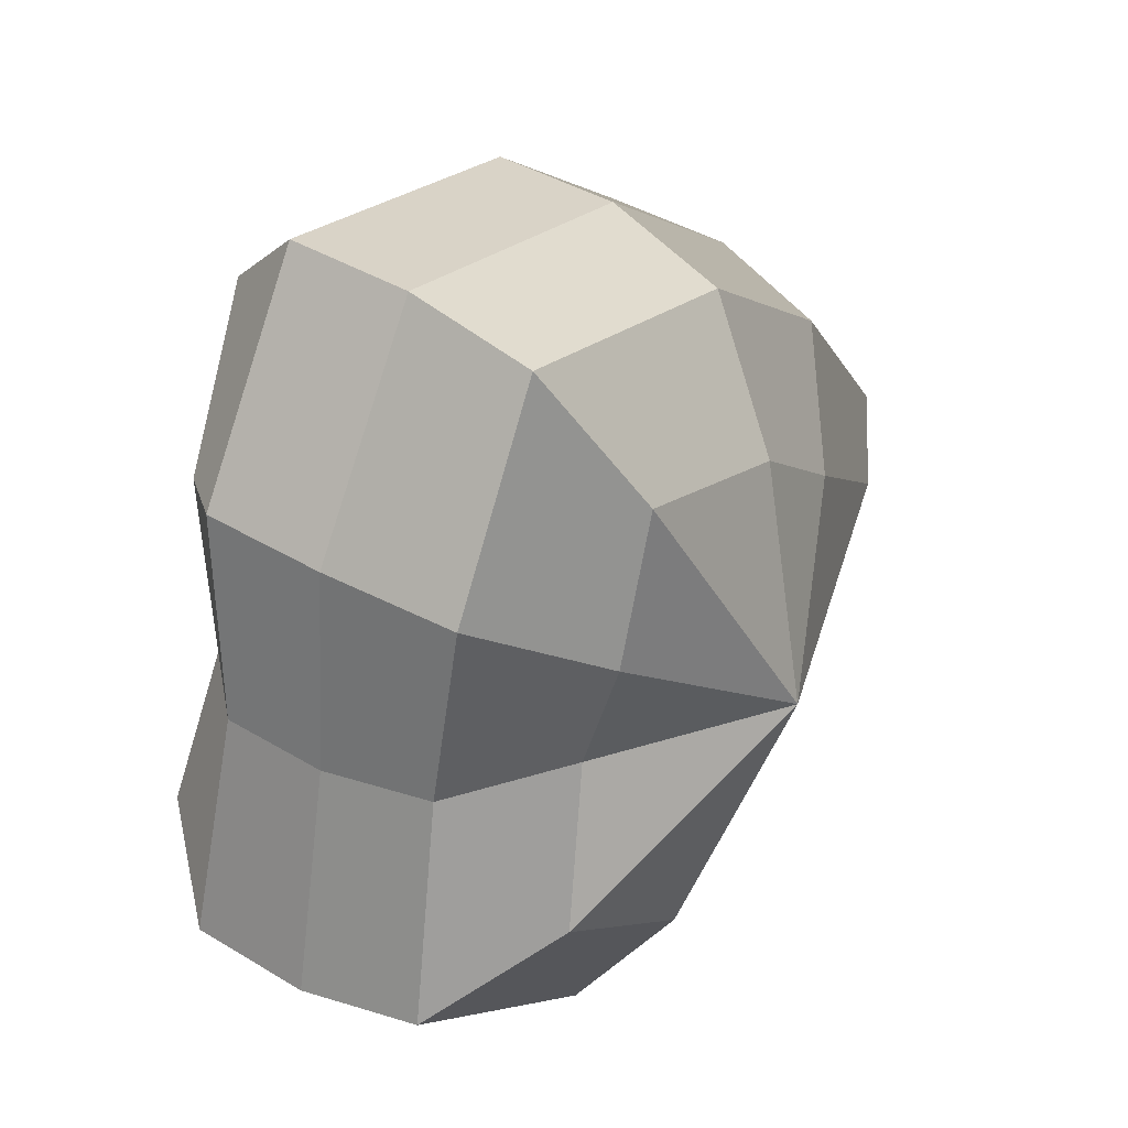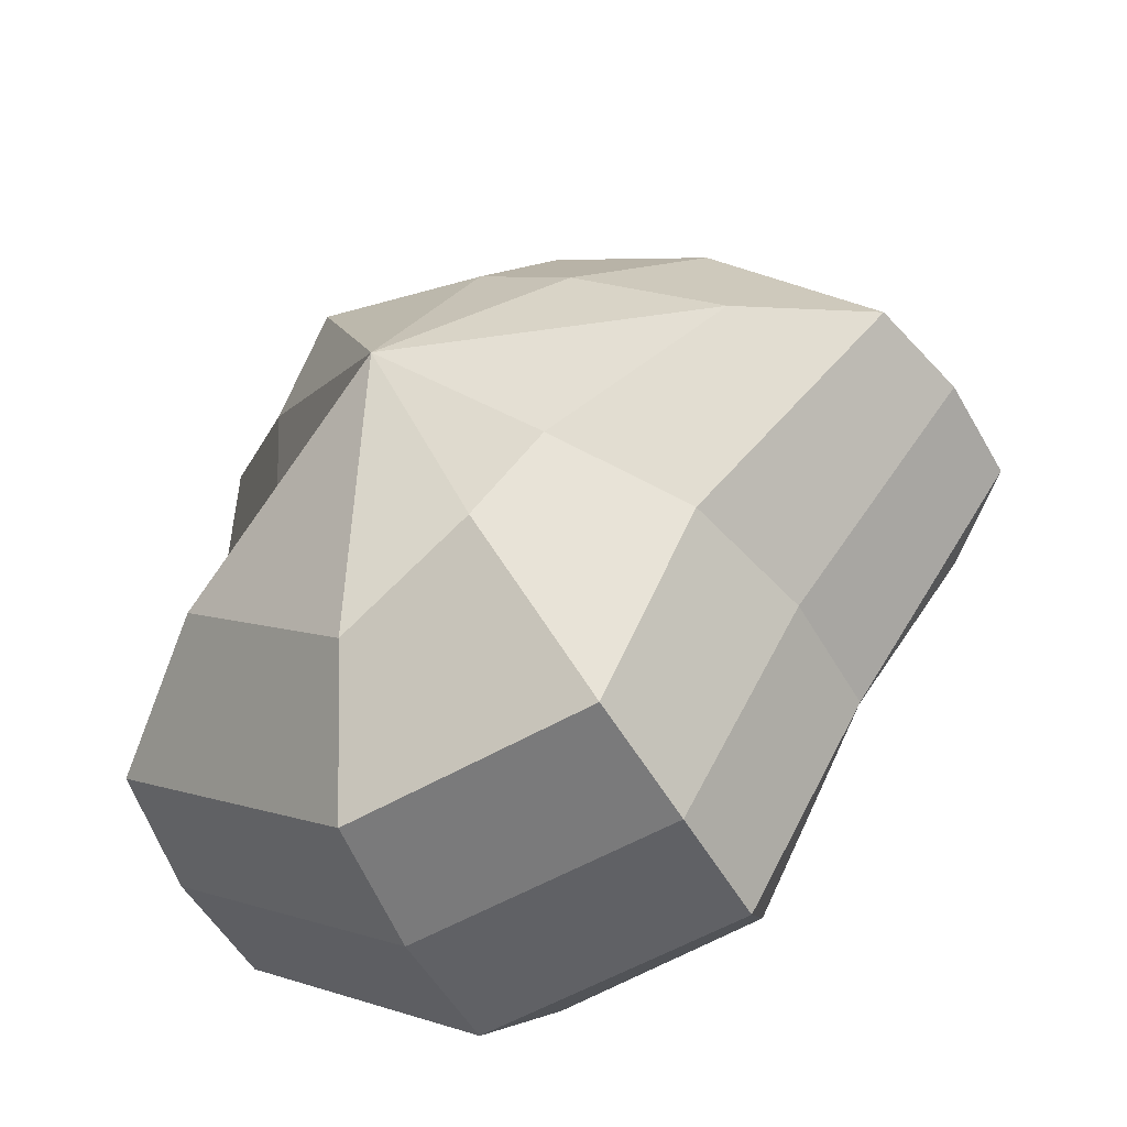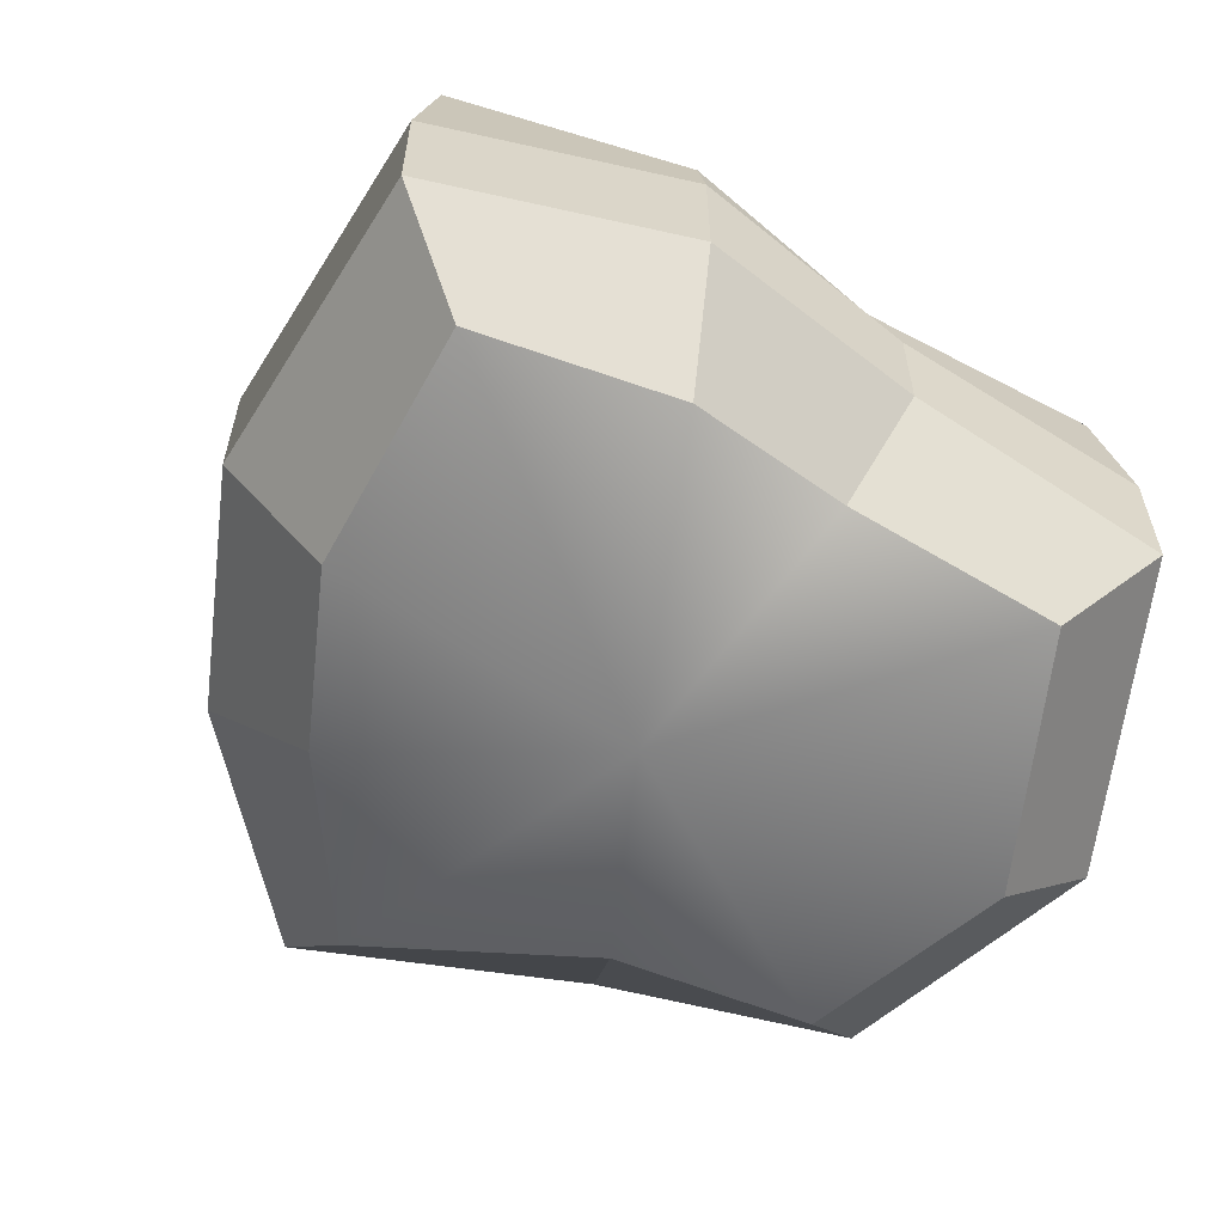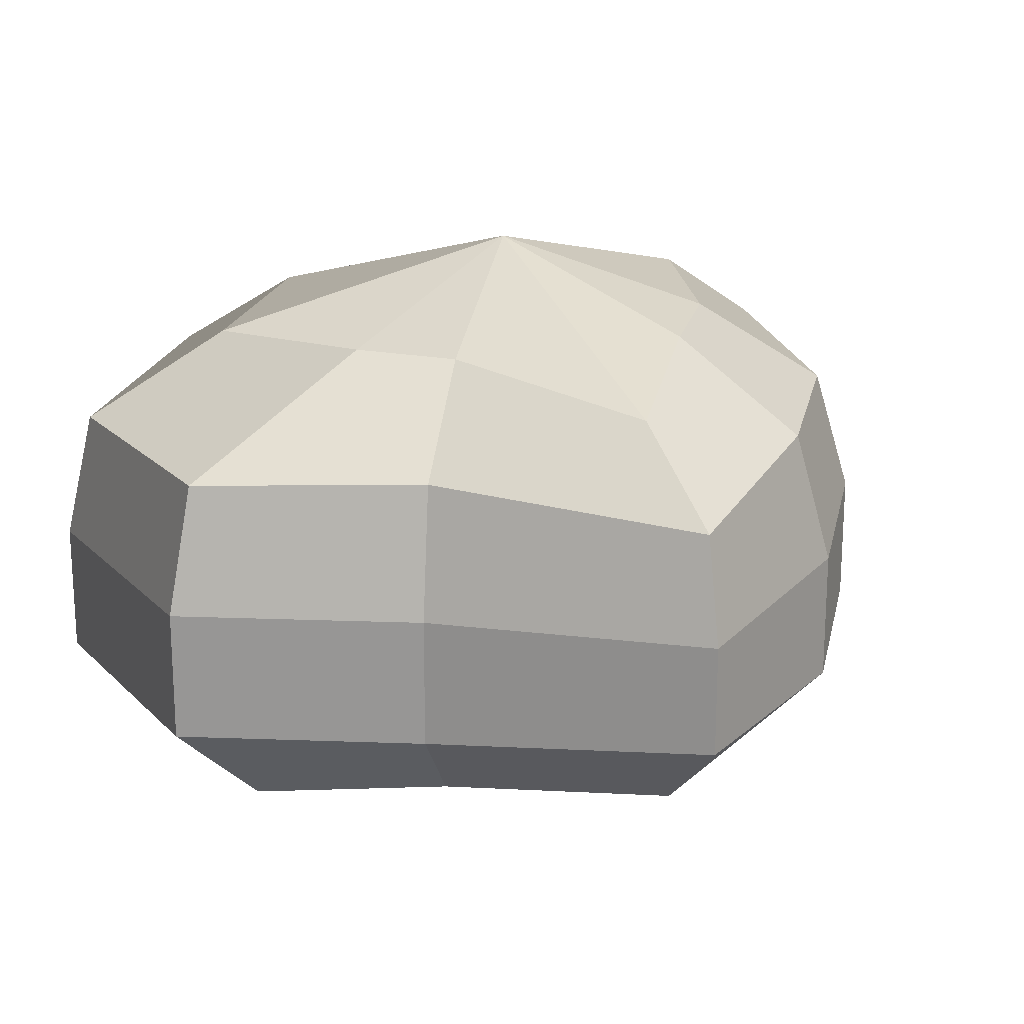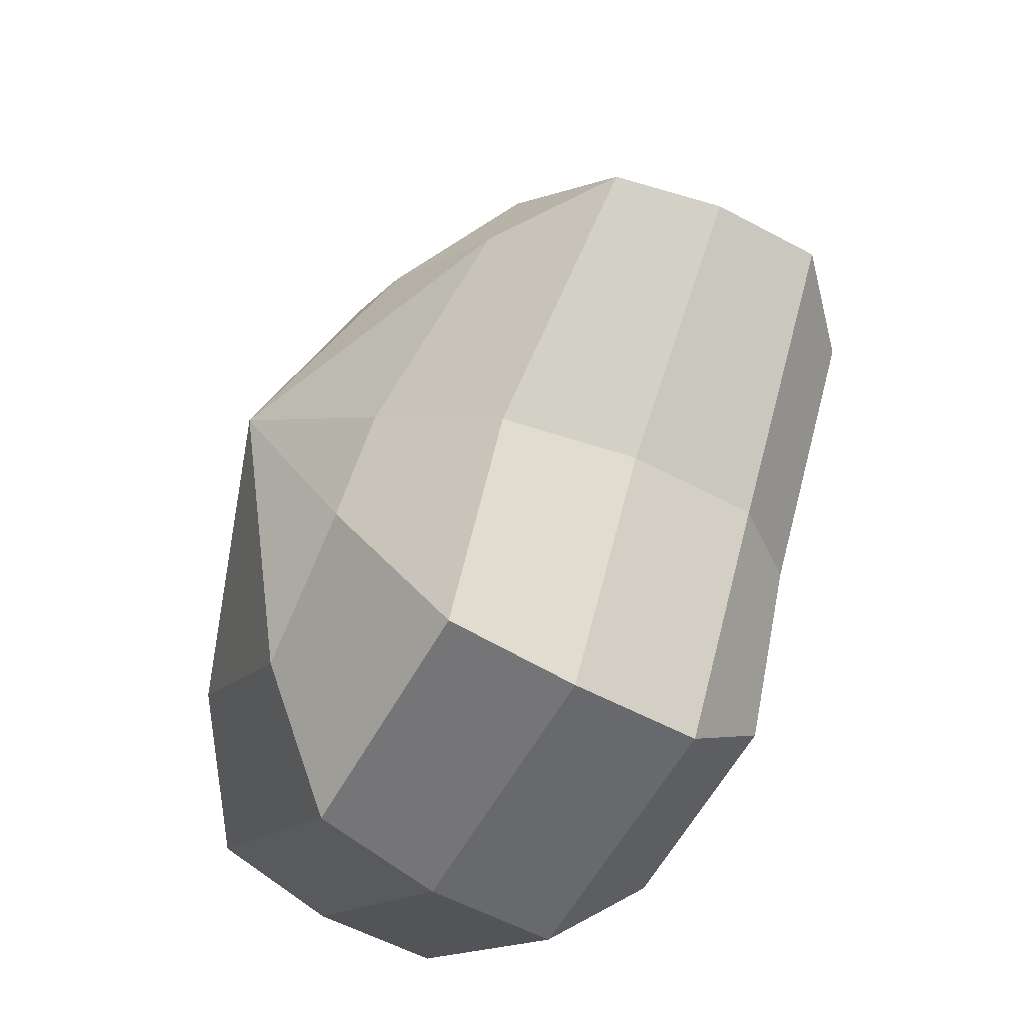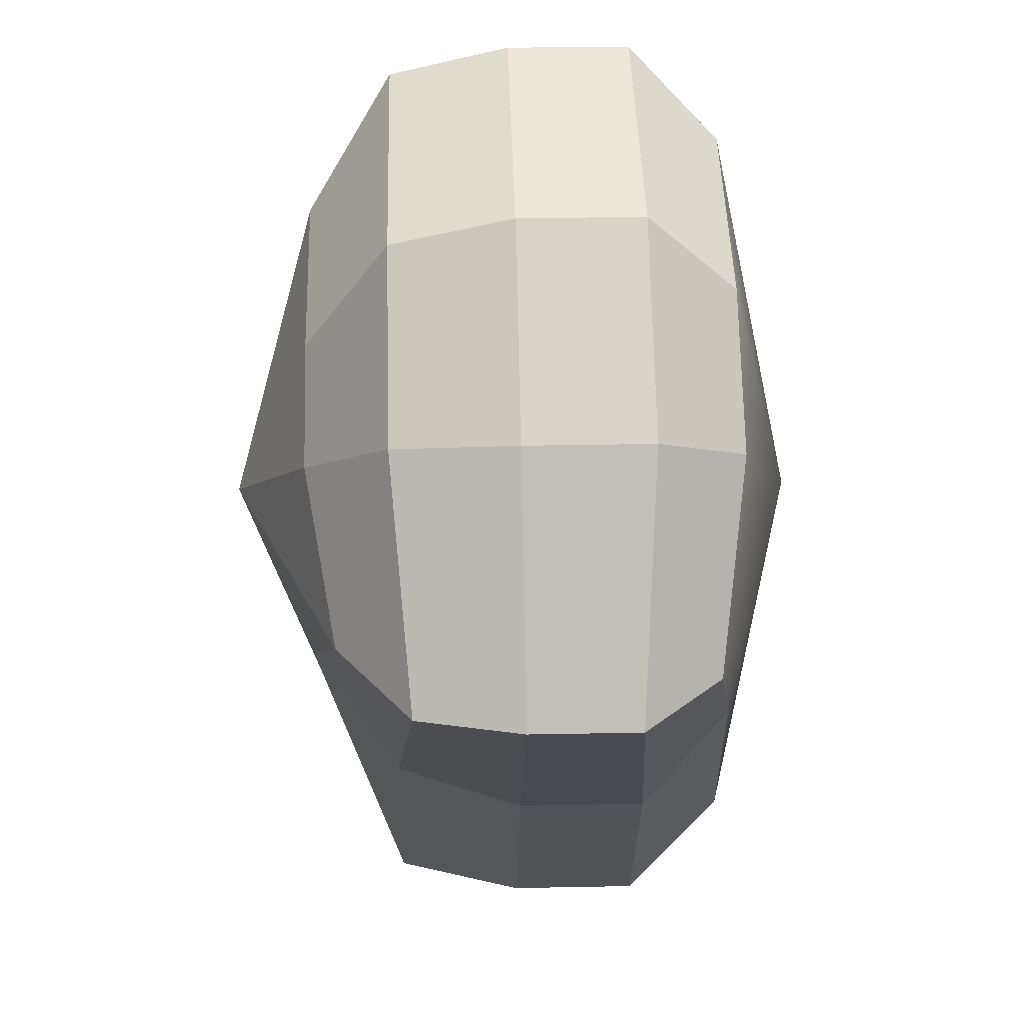
<metadata>
{"format":"obj","ext":"obj","renderer":"f3d","projection":"perspective","resolution":1024,"background":"white","views":[{"elev":40.9,"azim":126.3,"up":"+Z"},{"elev":-52.7,"azim":-151.0,"up":"+Z"},{"elev":-61.0,"azim":45.3,"up":"+Y"},{"elev":20.0,"azim":-116.3,"up":"+Y"},{"elev":-55.8,"azim":-119.5,"up":"+Z"},{"elev":31.0,"azim":-91.6,"up":"+Z"}]}
</metadata>
<code>
v 0.01455 -0.02578 -0.04036
v 0.004625 -0.03398 0.001091
v 0.03879 -0.02578 -0.02106
v -0.009662 -0.02578 -0.03818
v -0.01825 -0.02578 -0.01778
v -0.03822 -0.02223 0.001091
v -0.02135 -0.02578 0.01996
v -0.005297 -0.02578 0.03272
v 0.02109 -0.02578 0.04036
v 0.0306 -0.02578 0.01996
v 0.03219 -0.02223 0.001091
v 0.03879 -0.02578 -0.02106
v 0.04797 -0.01489 -0.02773
v 0.01805 -0.01489 -0.05115
v 0.01455 -0.02578 -0.04036
v 0.01455 -0.02578 -0.04036
v 0.01805 -0.01489 -0.05115
v -0.01317 -0.01489 -0.04897
v -0.009662 -0.02578 -0.03818
v -0.009662 -0.02578 -0.03818
v -0.01317 -0.01489 -0.04897
v -0.02743 -0.01489 -0.02445
v -0.01825 -0.02578 -0.01778
v -0.01825 -0.02578 -0.01778
v -0.02743 -0.01489 -0.02445
v -0.04797 -0.01289 0.001091
v -0.03822 -0.02223 0.001091
v -0.03822 -0.02223 0.001091
v -0.04797 -0.01289 0.001091
v -0.03053 -0.01489 0.02663
v -0.02135 -0.02578 0.01996
v -0.02135 -0.02578 0.01996
v -0.03053 -0.01489 0.02663
v -0.008804 -0.01489 0.04351
v -0.005297 -0.02578 0.03272
v -0.005297 -0.02578 0.03272
v -0.008804 -0.01489 0.04351
v 0.0246 -0.01489 0.05115
v 0.02109 -0.02578 0.04036
v 0.02109 -0.02578 0.04036
v 0.0246 -0.01489 0.05115
v 0.03978 -0.01489 0.02663
v 0.0306 -0.02578 0.01996
v 0.0306 -0.02578 0.01996
v 0.03978 -0.01489 0.02663
v 0.04194 -0.01289 0.001091
v 0.03219 -0.02223 0.001091
v 0.03219 -0.02223 0.001091
v 0.04194 -0.01289 0.001091
v 0.04797 -0.01489 -0.02773
v 0.03879 -0.02578 -0.02106
v 0.04797 -0.01489 -0.02773
v 0.04797 -0.0001483 -0.02773
v 0.01805 -0.0001483 -0.05115
v 0.01805 -0.01489 -0.05115
v 0.01805 -0.01489 -0.05115
v 0.01805 -0.0001483 -0.05115
v -0.01317 -0.0001483 -0.04897
v -0.01317 -0.01489 -0.04897
v -0.01317 -0.01489 -0.04897
v -0.01317 -0.0001483 -0.04897
v -0.02743 -0.0001483 -0.02445
v -0.02743 -0.01489 -0.02445
v -0.02743 -0.01489 -0.02445
v -0.02743 -0.0001483 -0.02445
v -0.04797 -0.0002294 0.001091
v -0.04797 -0.01289 0.001091
v -0.04797 -0.01289 0.001091
v -0.04797 -0.0002294 0.001091
v -0.03053 -0.0001483 0.02663
v -0.03053 -0.01489 0.02663
v -0.03053 -0.01489 0.02663
v -0.03053 -0.0001483 0.02663
v -0.008804 -0.0001483 0.04351
v -0.008804 -0.01489 0.04351
v -0.008804 -0.01489 0.04351
v -0.008804 -0.0001483 0.04351
v 0.0246 -0.0001483 0.05115
v 0.0246 -0.01489 0.05115
v 0.0246 -0.01489 0.05115
v 0.0246 -0.0001483 0.05115
v 0.03978 -0.0001483 0.02663
v 0.03978 -0.01489 0.02663
v 0.03978 -0.01489 0.02663
v 0.03978 -0.0001483 0.02663
v 0.04194 -0.0002294 0.001091
v 0.04194 -0.01289 0.001091
v 0.04194 -0.01289 0.001091
v 0.04194 -0.0002294 0.001091
v 0.04797 -0.0001483 -0.02773
v 0.04797 -0.01489 -0.02773
v 0.04797 -0.0001483 -0.02773
v 0.04569 0.01428 -0.0254
v 0.01715 0.01428 -0.04799
v 0.01805 -0.0001483 -0.05115
v 0.01805 -0.0001483 -0.05115
v 0.01715 0.01428 -0.04799
v -0.01183 0.01428 -0.0456
v -0.01317 -0.0001483 -0.04897
v -0.01317 -0.0001483 -0.04897
v -0.01183 0.01428 -0.0456
v -0.02321 0.01428 -0.02181
v -0.02743 -0.0001483 -0.02445
v -0.02743 -0.0001483 -0.02445
v -0.02321 0.01428 -0.02181
v -0.0453 0.01197 0.001196
v -0.04797 -0.0002294 0.001091
v -0.04797 -0.0002294 0.001091
v -0.0453 0.01197 0.001196
v -0.02661 0.01428 0.0242
v -0.03053 -0.0001483 0.02663
v -0.03053 -0.0001483 0.02663
v -0.02661 0.01428 0.0242
v -0.007041 0.01428 0.03961
v -0.008804 -0.0001483 0.04351
v -0.008804 -0.0001483 0.04351
v -0.007041 0.01428 0.03961
v 0.02433 0.01428 0.04799
v 0.0246 -0.0001483 0.05115
v 0.0246 -0.0001483 0.05115
v 0.02433 0.01428 0.04799
v 0.03671 0.01428 0.0242
v 0.03978 -0.0001483 0.02663
v 0.03978 -0.0001483 0.02663
v 0.03671 0.01428 0.0242
v 0.03865 0.01197 0.001196
v 0.04194 -0.0002294 0.001091
v 0.04194 -0.0002294 0.001091
v 0.03865 0.01197 0.001196
v 0.04569 0.01428 -0.0254
v 0.04797 -0.0001483 -0.02773
v 0.04569 0.01428 -0.0254
v 0.03225 0.02437 -0.01615
v 0.01204 0.02437 -0.03257
v 0.01715 0.01428 -0.04799
v 0.01715 0.01428 -0.04799
v 0.01204 0.02437 -0.03257
v -0.002591 0.02437 -0.02139
v -0.01183 0.01428 -0.0456
v -0.01183 0.01428 -0.0456
v -0.002591 0.02437 -0.02139
v -0.01125 0.02437 -0.0128
v -0.02321 0.01428 -0.02181
v -0.02321 0.01428 -0.02181
v -0.01125 0.02437 -0.0128
v -0.03124 0.02075 0.001117
v -0.0453 0.01197 0.001196
v -0.0453 0.01197 0.001196
v -0.03124 0.02075 0.001117
v -0.01443 0.02437 0.01503
v -0.02661 0.01428 0.0242
v -0.02661 0.01428 0.0242
v -0.01443 0.02437 0.01503
v -0.002591 0.02437 0.02475
v -0.007041 0.01428 0.03961
v -0.007041 0.01428 0.03961
v -0.002591 0.02437 0.02475
v 0.01874 0.02437 0.03257
v 0.02433 0.01428 0.04799
v 0.02433 0.01428 0.04799
v 0.01874 0.02437 0.03257
v 0.02387 0.02437 0.01503
v 0.03671 0.01428 0.0242
v 0.03671 0.01428 0.0242
v 0.02387 0.02437 0.01503
v 0.02505 0.02075 0.001117
v 0.03865 0.01197 0.001196
v 0.03865 0.01197 0.001196
v 0.02505 0.02075 0.001117
v 0.03225 0.02437 -0.01615
v 0.04569 0.01428 -0.0254
v 0.03225 0.02437 -0.01615
v 0.004625 0.03398 0.001091
v 0.01204 0.02437 -0.03257
v 0.01204 0.02437 -0.03257
v 0.004625 0.03398 0.001091
v -0.002591 0.02437 -0.02139
v -0.002591 0.02437 -0.02139
v 0.004625 0.03398 0.001091
v -0.01125 0.02437 -0.0128
v -0.01125 0.02437 -0.0128
v 0.004625 0.03398 0.001091
v -0.03124 0.02075 0.001117
v -0.03124 0.02075 0.001117
v 0.004625 0.03398 0.001091
v -0.01443 0.02437 0.01503
v -0.01443 0.02437 0.01503
v 0.004625 0.03398 0.001091
v -0.002591 0.02437 0.02475
v -0.002591 0.02437 0.02475
v 0.004625 0.03398 0.001091
v 0.01874 0.02437 0.03257
v 0.01874 0.02437 0.03257
v 0.004625 0.03398 0.001091
v 0.02387 0.02437 0.01503
v 0.02387 0.02437 0.01503
v 0.004625 0.03398 0.001091
v 0.02505 0.02075 0.001117
v 0.02505 0.02075 0.001117
v 0.004625 0.03398 0.001091
v 0.03225 0.02437 -0.01615
g Foliage3_12_3454_69
f 1 3 2
f 4 1 2
f 5 4 2
f 6 5 2
f 7 6 2
f 8 7 2
f 9 8 2
f 10 9 2
f 11 10 2
f 3 11 2
f 12 14 13
f 12 15 14
f 16 18 17
f 16 19 18
f 20 22 21
f 20 23 22
f 24 26 25
f 24 27 26
f 28 30 29
f 28 31 30
f 32 34 33
f 32 35 34
f 36 38 37
f 36 39 38
f 40 42 41
f 40 43 42
f 44 46 45
f 44 47 46
f 48 50 49
f 48 51 50
f 52 54 53
f 52 55 54
f 56 58 57
f 56 59 58
f 60 62 61
f 60 63 62
f 64 66 65
f 64 67 66
f 68 70 69
f 68 71 70
f 72 74 73
f 72 75 74
f 76 78 77
f 76 79 78
f 80 82 81
f 80 83 82
f 84 86 85
f 84 87 86
f 88 90 89
f 88 91 90
f 92 94 93
f 92 95 94
f 96 98 97
f 96 99 98
f 100 102 101
f 100 103 102
f 104 106 105
f 104 107 106
f 108 110 109
f 108 111 110
f 112 114 113
f 112 115 114
f 116 118 117
f 116 119 118
f 120 122 121
f 120 123 122
f 124 126 125
f 124 127 126
f 128 130 129
f 128 131 130
f 132 134 133
f 132 135 134
f 136 138 137
f 136 139 138
f 140 142 141
f 140 143 142
f 144 146 145
f 144 147 146
f 148 150 149
f 148 151 150
f 152 154 153
f 152 155 154
f 156 158 157
f 156 159 158
f 160 162 161
f 160 163 162
f 164 166 165
f 164 167 166
f 168 170 169
f 168 171 170
f 172 174 173
f 175 177 176
f 178 180 179
f 181 183 182
f 184 186 185
f 187 189 188
f 190 192 191
f 193 195 194
f 196 198 197
f 199 201 200

</code>
